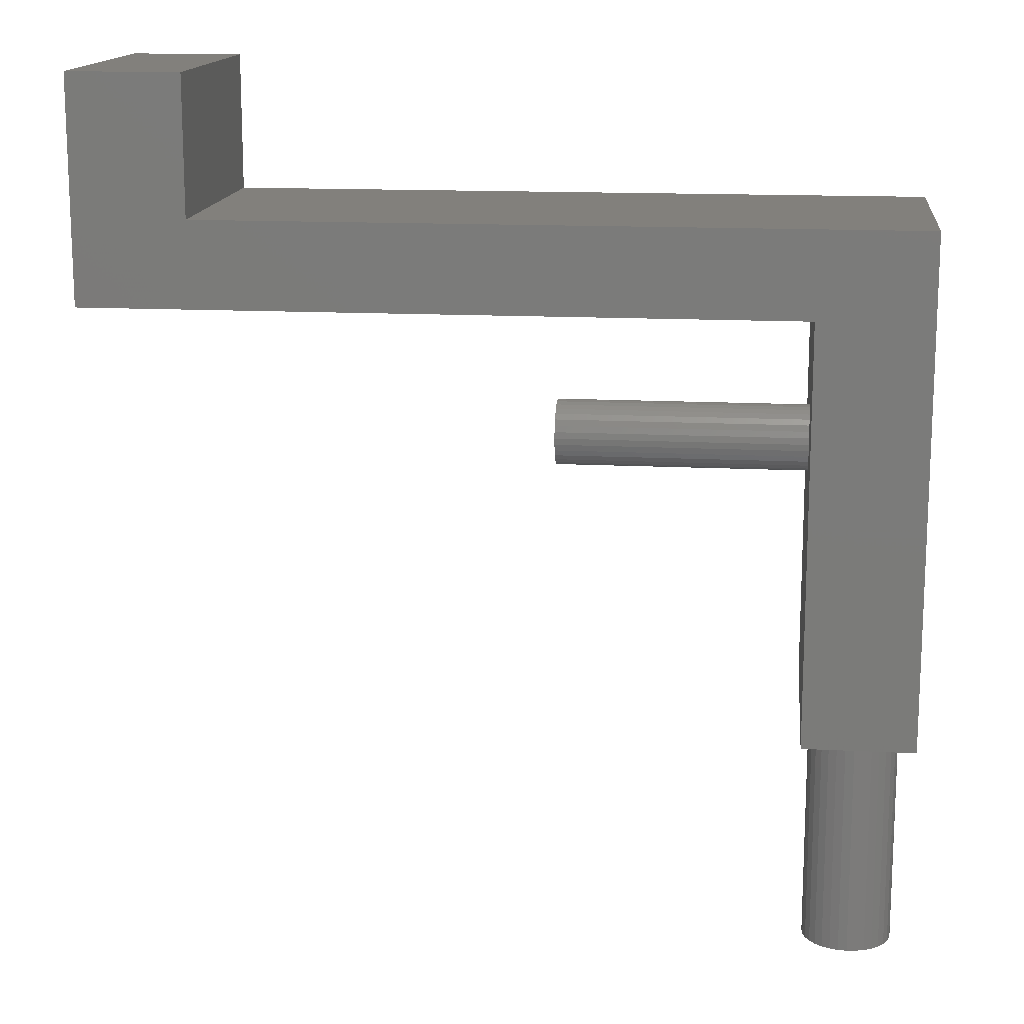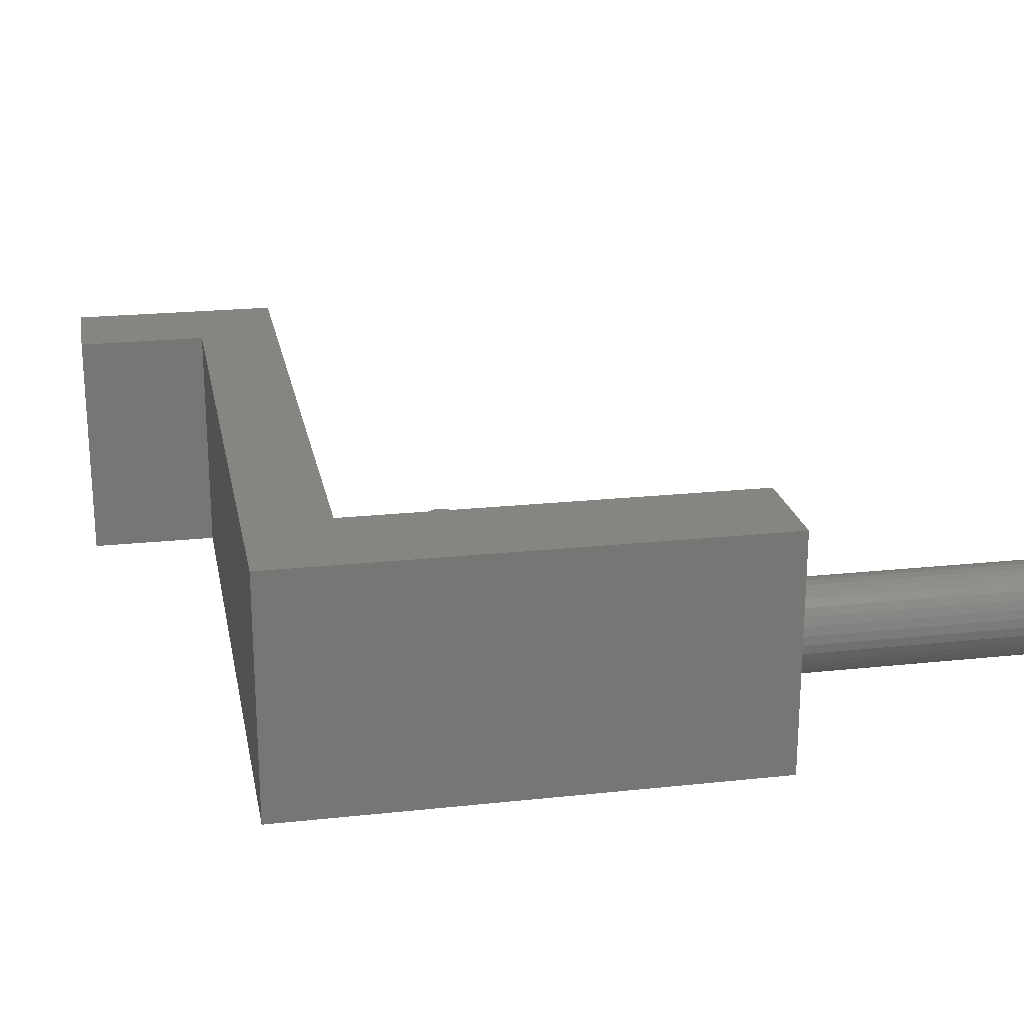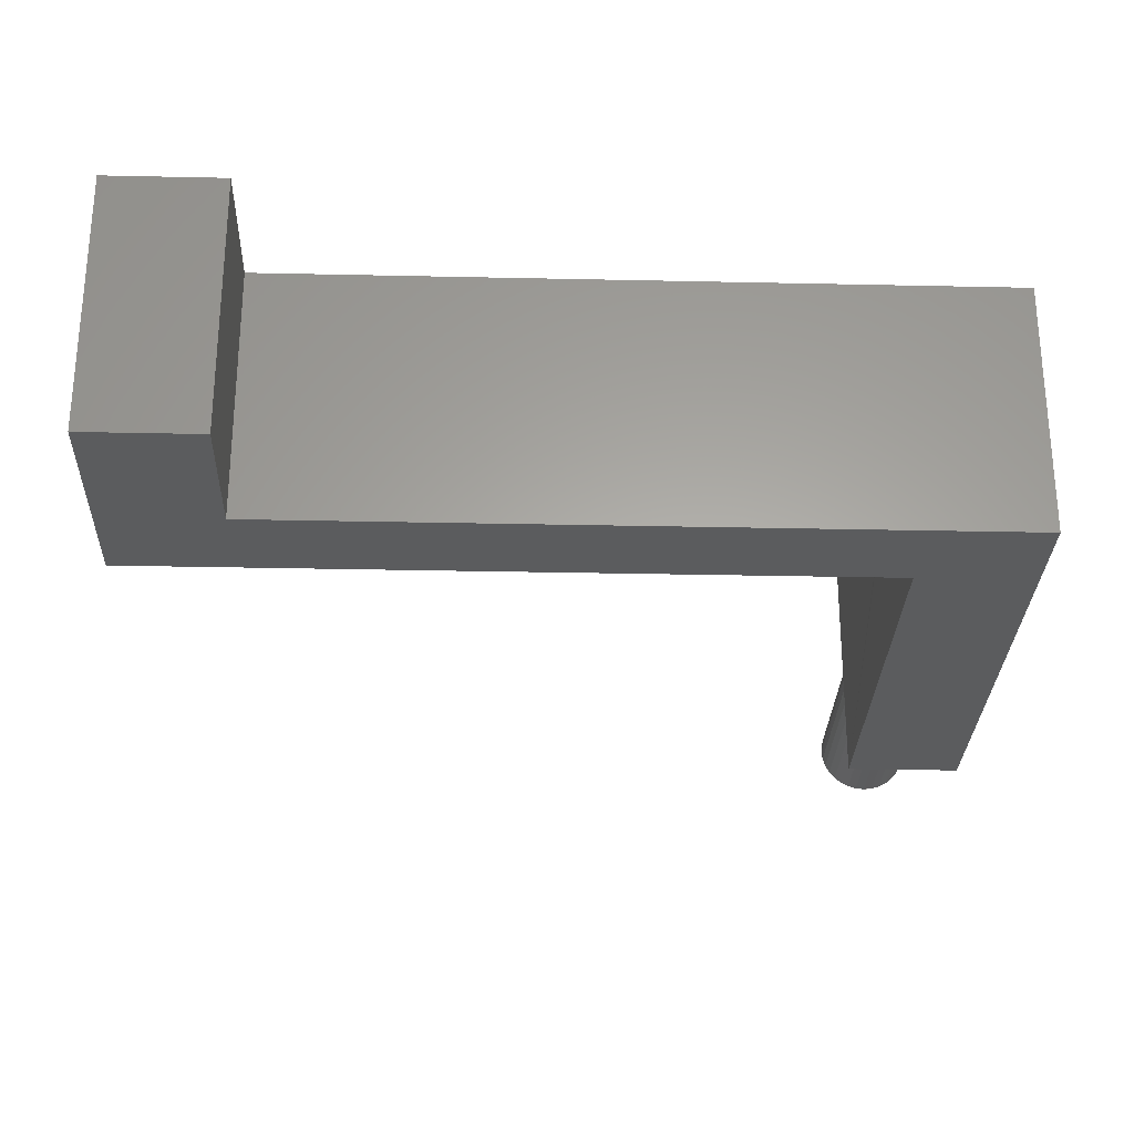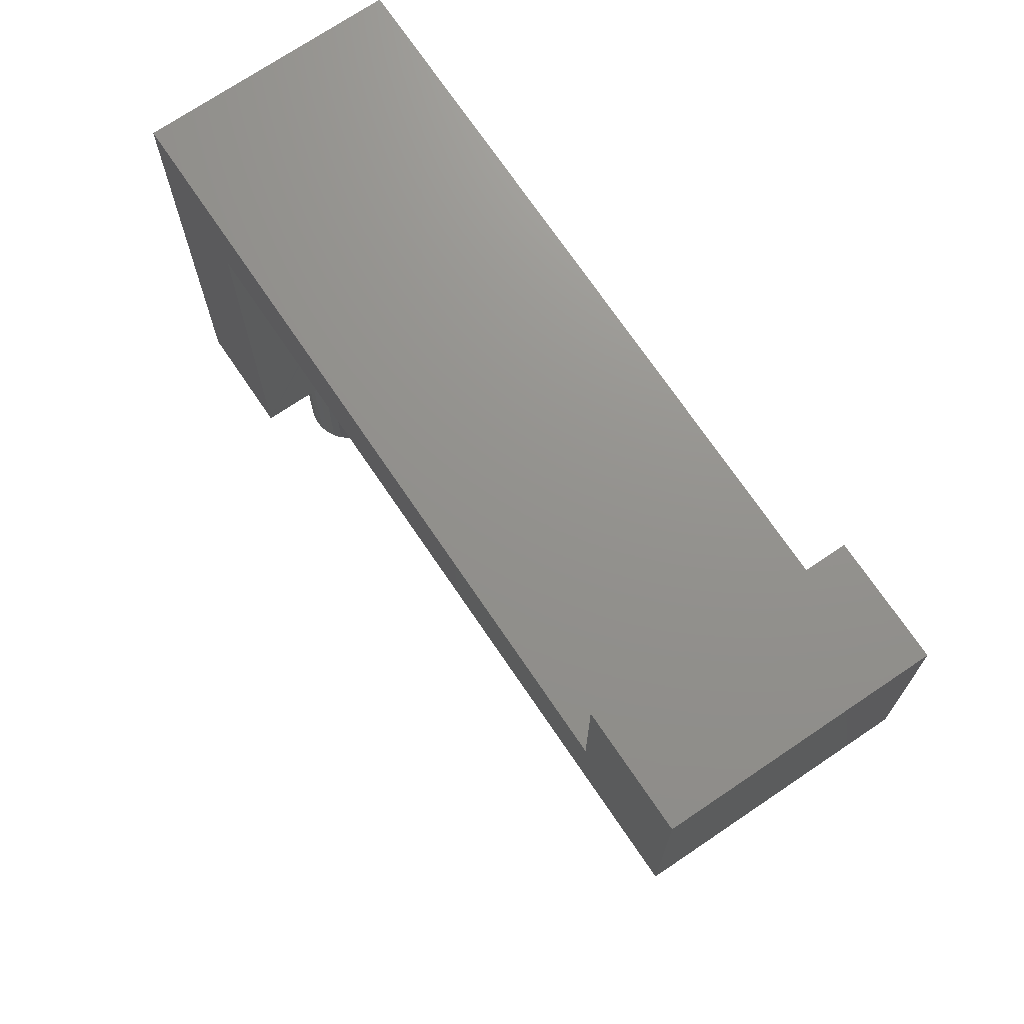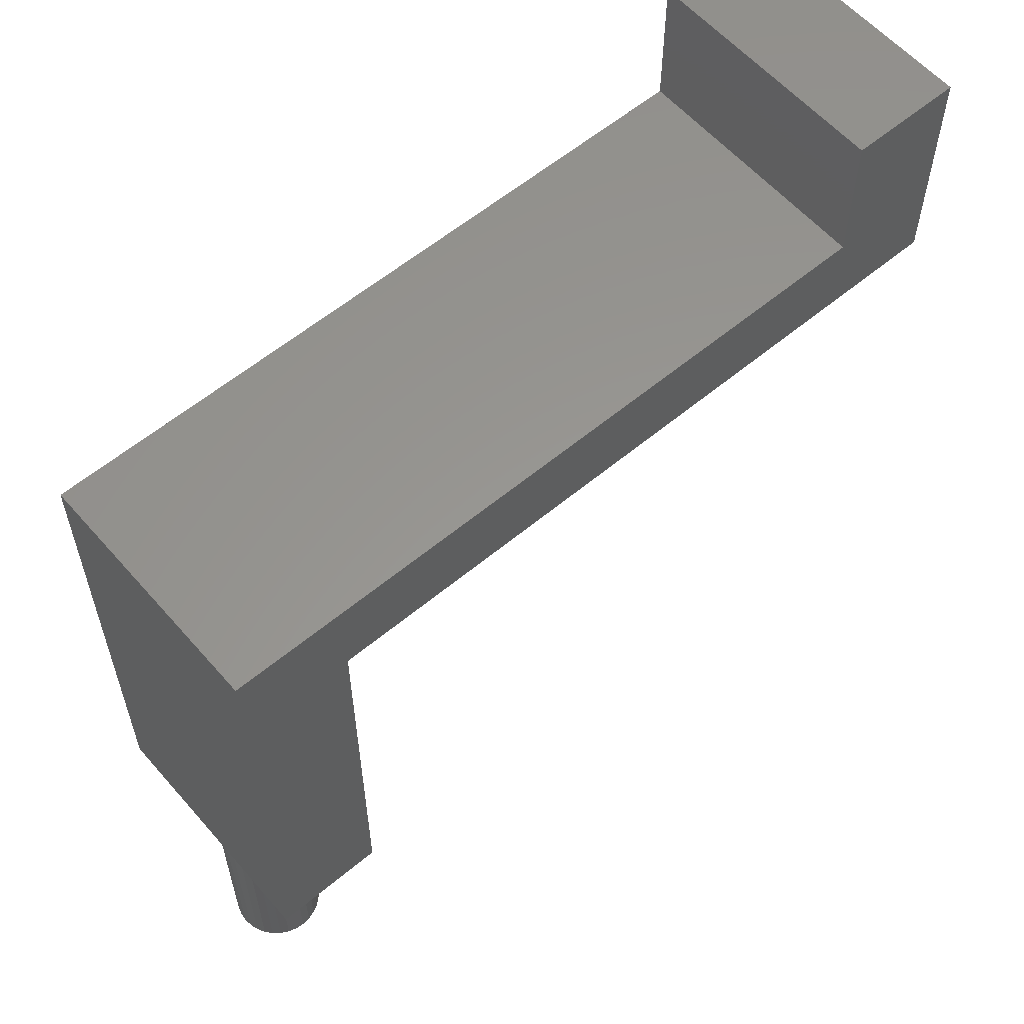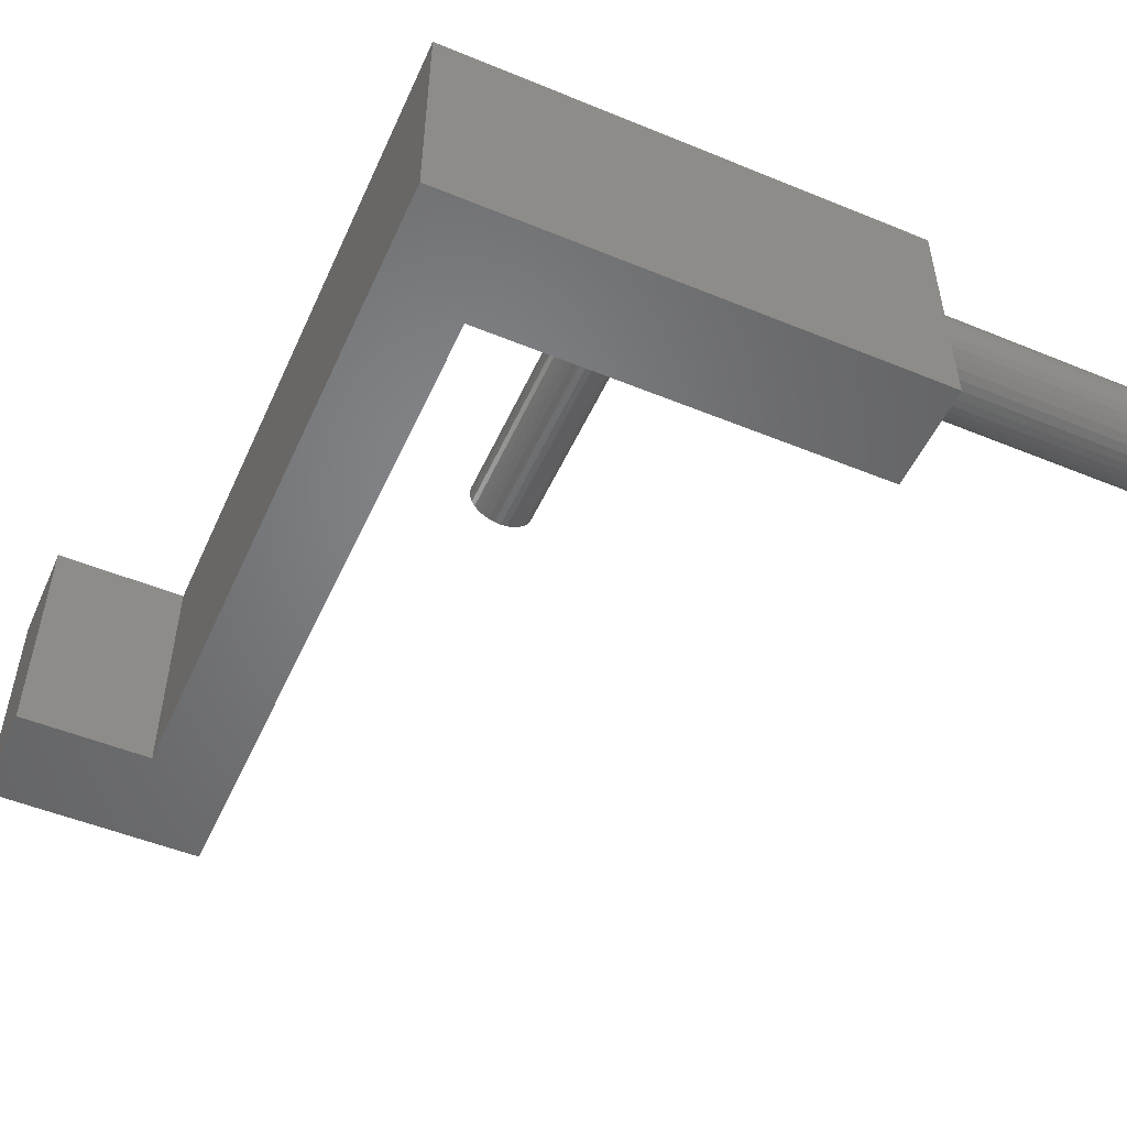
<metadata>
{"format":"stl","ext":"stl","renderer":"f3d","projection":"perspective","resolution":1024,"background":"white","views":[{"elev":14.8,"azim":-173.7,"up":"+Y"},{"elev":21.5,"azim":-100.8,"up":"+Z"},{"elev":-28.1,"azim":178.1,"up":"+Z"},{"elev":71.8,"azim":55.9,"up":"+Y"},{"elev":58.7,"azim":-40.7,"up":"+Y"},{"elev":-51.3,"azim":-114.0,"up":"+Z"}]}
</metadata>
<code>
# stl→obj: 144 verts, 284 faces
v 0.09408 0 0
v 0.09408 0.228 0.07603
v 0.09408 0.2232 0.07859
v 0.09408 0.219 0.08202
v 0.09408 0.2156 0.08621
v 0.09408 0.213 0.09099
v 0.09408 0.2115 0.09617
v 0.09375 0.2109 0.1016
v 0.09408 0 0.2109
v 0.09408 0.3546 0
v 0.09408 0.3546 0.2109
v 0.09375 0.2662 0.1016
v 0.09408 0.2657 0.09617
v 0.09408 0.2641 0.09099
v 0.09408 0.2615 0.08621
v 0.09408 0.2581 0.08202
v 0.09408 0.2539 0.07859
v 0.09408 0.2491 0.07603
v 0.09408 0.244 0.07446
v 0.09408 0.2386 0.07393
v 0.09408 0.2332 0.07446
v 0.09408 0.2115 0.107
v 0.09408 0.213 0.1121
v 0.09408 0.2156 0.1169
v 0.09408 0.219 0.1211
v 0.09408 0.2232 0.1245
v 0.09408 0.228 0.1271
v 0.09408 0.2332 0.1287
v 0.09408 0.2386 0.1292
v 0.09408 0.244 0.1287
v 0.09408 0.2491 0.1271
v 0.09408 0.2539 0.1245
v 0.09408 0.2581 0.1211
v 0.09408 0.2615 0.1169
v 0.09408 0.2641 0.1121
v 0.09408 0.2657 0.107
v 0.3047 0.2662 0.1016
v 0.3047 0.2657 0.09617
v 0.3047 0.2641 0.09099
v 0.3047 0.2615 0.08621
v 0.3047 0.2581 0.08202
v 0.3047 0.2539 0.07859
v 0.3047 0.2491 0.07603
v 0.3047 0.244 0.07446
v 0.3047 0.2386 0.07393
v 0.3047 0.2332 0.07446
v 0.3047 0.228 0.07603
v 0.3047 0.2232 0.07859
v 0.3047 0.219 0.08202
v 0.3047 0.2156 0.08621
v 0.3047 0.213 0.09099
v 0.3047 0.2115 0.09617
v 0.3047 0.2109 0.1016
v 0.3047 0.2115 0.107
v 0.3047 0.213 0.1121
v 0.3047 0.2156 0.1169
v 0.3047 0.219 0.1211
v 0.3047 0.2232 0.1245
v 0.3047 0.228 0.1271
v 0.3047 0.2332 0.1287
v 0.3047 0.2386 0.1292
v 0.3047 0.244 0.1287
v 0.3047 0.2491 0.1271
v 0.3047 0.2539 0.1245
v 0.3047 0.2581 0.1211
v 0.3047 0.2615 0.1169
v 0.3047 0.2641 0.1121
v 0.3047 0.2657 0.107
v 0.08594 2.347e-18 0.1094
v 0.08519 0 0.1018
v 0.083 0 0.09458
v 0.07942 0 0.0879
v 0.07462 0 0.08204
v 0.06876 0 0.07724
v 0.06208 0 0.07367
v 0.05483 0 0.07147
v 0.04729 0 0.07072
v 0 0 0
v 0.03975 0 0.07147
v 0.03249 0 0.07367
v 0.02581 0 0.07724
v 0.01996 0 0.08204
v 0.01515 0 0.0879
v 0.01158 0 0.09458
v 0.009378 0 0.1018
v 0.008635 -2.347e-18 0.1094
v 0 0 0.2109
v 0.009378 0 0.1169
v 0.01158 0 0.1242
v 0.01515 0 0.1308
v 0.01996 0 0.1367
v 0.02581 0 0.1415
v 0.03249 0 0.1451
v 0.03975 0 0.1473
v 0.04729 0 0.148
v 0.05483 0 0.1473
v 0.06208 0 0.1451
v 0.06876 0 0.1415
v 0.07462 0 0.1367
v 0.07942 0 0.1308
v 0.083 0 0.1242
v 0.08519 0 0.1169
v 0.08594 -0.2109 0.1094
v 0.08519 -0.2109 0.1018
v 0.083 -0.2109 0.09458
v 0.07942 -0.2109 0.0879
v 0.07462 -0.2109 0.08204
v 0.06876 -0.2109 0.07724
v 0.06208 -0.2109 0.07367
v 0.05483 -0.2109 0.07147
v 0.04729 -0.2109 0.07072
v 0.03975 -0.2109 0.07147
v 0.03249 -0.2109 0.07367
v 0.02581 -0.2109 0.07724
v 0.01996 -0.2109 0.08204
v 0.01515 -0.2109 0.0879
v 0.01158 -0.2109 0.09458
v 0.009378 -0.2109 0.1018
v 0.008635 -0.2109 0.1094
v 0.009378 -0.2109 0.1169
v 0.01158 -0.2109 0.1242
v 0.01515 -0.2109 0.1308
v 0.01996 -0.2109 0.1367
v 0.02581 -0.2109 0.1415
v 0.03249 -0.2109 0.1451
v 0.03975 -0.2109 0.1473
v 0.04729 -0.2109 0.148
v 0.05483 -0.2109 0.1473
v 0.06208 -0.2109 0.1451
v 0.06876 -0.2109 0.1415
v 0.07462 -0.2109 0.1367
v 0.07942 -0.2109 0.1308
v 0.083 -0.2109 0.1242
v 0.08519 -0.2109 0.1169
v 0.6875 0.5428 0.2109
v 0.5934 0.5428 0.2109
v 0.6875 0.3546 0.2109
v 0.5934 0.427 0.2109
v 0 0.427 0.2109
v 0.6875 0.3546 0
v 0.5934 0.5428 0
v 0.6875 0.5428 0
v 0.5934 0.427 0
v 0 0.427 0
f 1 2 3
f 1 3 4
f 1 4 5
f 1 5 6
f 1 6 7
f 1 7 8
f 1 8 9
f 10 11 12
f 10 12 13
f 10 13 14
f 10 14 15
f 10 15 16
f 10 16 17
f 10 17 18
f 10 18 19
f 10 19 20
f 10 20 21
f 10 21 2
f 10 2 1
f 9 8 22
f 9 22 23
f 9 23 24
f 9 24 25
f 9 25 26
f 9 26 27
f 11 9 27
f 11 27 28
f 11 28 29
f 11 29 30
f 11 30 31
f 11 31 32
f 11 32 33
f 11 33 34
f 11 34 35
f 11 35 36
f 11 36 12
f 12 37 13
f 13 37 38
f 13 38 14
f 14 38 39
f 14 39 15
f 15 39 40
f 15 40 16
f 16 40 41
f 16 41 17
f 17 41 42
f 17 42 18
f 18 42 43
f 18 43 19
f 19 43 44
f 19 44 20
f 20 44 45
f 20 45 21
f 21 45 46
f 21 46 2
f 2 46 47
f 2 47 3
f 3 47 48
f 3 48 4
f 4 48 49
f 4 49 5
f 5 49 50
f 5 50 6
f 6 50 51
f 6 51 7
f 7 51 52
f 7 52 8
f 8 52 53
f 8 53 22
f 22 53 54
f 22 54 23
f 23 54 55
f 23 55 24
f 24 55 56
f 24 56 25
f 25 56 57
f 25 57 26
f 26 57 58
f 26 58 27
f 27 58 59
f 27 59 28
f 28 59 60
f 28 60 29
f 29 60 61
f 29 61 30
f 30 61 62
f 30 62 31
f 31 62 63
f 31 63 32
f 32 63 64
f 32 64 33
f 33 64 65
f 33 65 34
f 34 65 66
f 34 66 35
f 35 66 67
f 35 67 36
f 36 67 68
f 36 68 12
f 12 68 37
f 61 60 59
f 62 61 59
f 62 59 63
f 63 59 58
f 63 58 64
f 64 58 57
f 64 57 65
f 65 57 56
f 65 56 66
f 66 56 55
f 66 55 67
f 67 55 54
f 67 54 68
f 38 51 39
f 39 51 50
f 39 50 40
f 40 50 49
f 40 49 41
f 41 49 48
f 41 48 42
f 42 48 47
f 42 47 43
f 43 47 46
f 43 46 45
f 43 45 44
f 68 54 37
f 37 54 53
f 37 53 38
f 38 53 52
f 38 52 51
f 1 9 69
f 1 69 70
f 1 70 71
f 1 71 72
f 1 72 73
f 1 73 74
f 1 74 75
f 1 75 76
f 1 76 77
f 1 77 78
f 78 77 79
f 78 79 80
f 78 80 81
f 78 81 82
f 78 82 83
f 78 83 84
f 78 84 85
f 78 85 86
f 78 86 87
f 87 86 88
f 87 88 89
f 87 89 90
f 87 90 91
f 87 91 92
f 87 92 93
f 87 93 94
f 87 94 95
f 87 95 9
f 9 95 96
f 9 96 97
f 9 97 98
f 9 98 99
f 9 99 100
f 9 100 101
f 9 101 102
f 9 102 69
f 69 103 70
f 70 103 104
f 70 104 71
f 71 104 105
f 71 105 72
f 72 105 106
f 72 106 73
f 73 106 107
f 73 107 74
f 74 107 108
f 74 108 75
f 75 108 109
f 75 109 76
f 76 109 110
f 76 110 77
f 77 110 111
f 77 111 79
f 79 111 112
f 79 112 80
f 80 112 113
f 80 113 81
f 81 113 114
f 81 114 82
f 82 114 115
f 82 115 83
f 83 115 116
f 83 116 84
f 84 116 117
f 84 117 85
f 85 117 118
f 85 118 86
f 86 118 119
f 86 119 88
f 88 119 120
f 88 120 89
f 89 120 121
f 89 121 90
f 90 121 122
f 90 122 91
f 91 122 123
f 91 123 92
f 92 123 124
f 92 124 93
f 93 124 125
f 93 125 94
f 94 125 126
f 94 126 95
f 95 126 127
f 95 127 96
f 96 127 128
f 96 128 97
f 97 128 129
f 97 129 98
f 98 129 130
f 98 130 99
f 99 130 131
f 99 131 100
f 100 131 132
f 100 132 101
f 101 132 133
f 101 133 102
f 102 133 134
f 102 134 69
f 69 134 103
f 127 126 125
f 128 127 125
f 128 125 129
f 129 125 124
f 129 124 130
f 130 124 123
f 130 123 131
f 131 123 122
f 131 122 132
f 132 122 121
f 132 121 133
f 133 121 120
f 133 120 134
f 104 117 105
f 105 117 116
f 105 116 106
f 106 116 115
f 106 115 107
f 107 115 114
f 107 114 108
f 108 114 113
f 108 113 109
f 109 113 112
f 109 112 111
f 109 111 110
f 134 120 103
f 103 120 119
f 103 119 104
f 104 119 118
f 104 118 117
f 135 136 137
f 137 136 138
f 137 138 11
f 11 138 139
f 11 139 9
f 9 139 87
f 140 141 142
f 141 140 143
f 143 140 10
f 143 10 144
f 144 10 1
f 144 1 78
f 139 144 87
f 87 144 78
f 138 143 139
f 139 143 144
f 141 143 136
f 136 143 138
f 142 141 135
f 135 141 136
f 140 142 137
f 137 142 135
f 11 10 137
f 137 10 140

</code>
